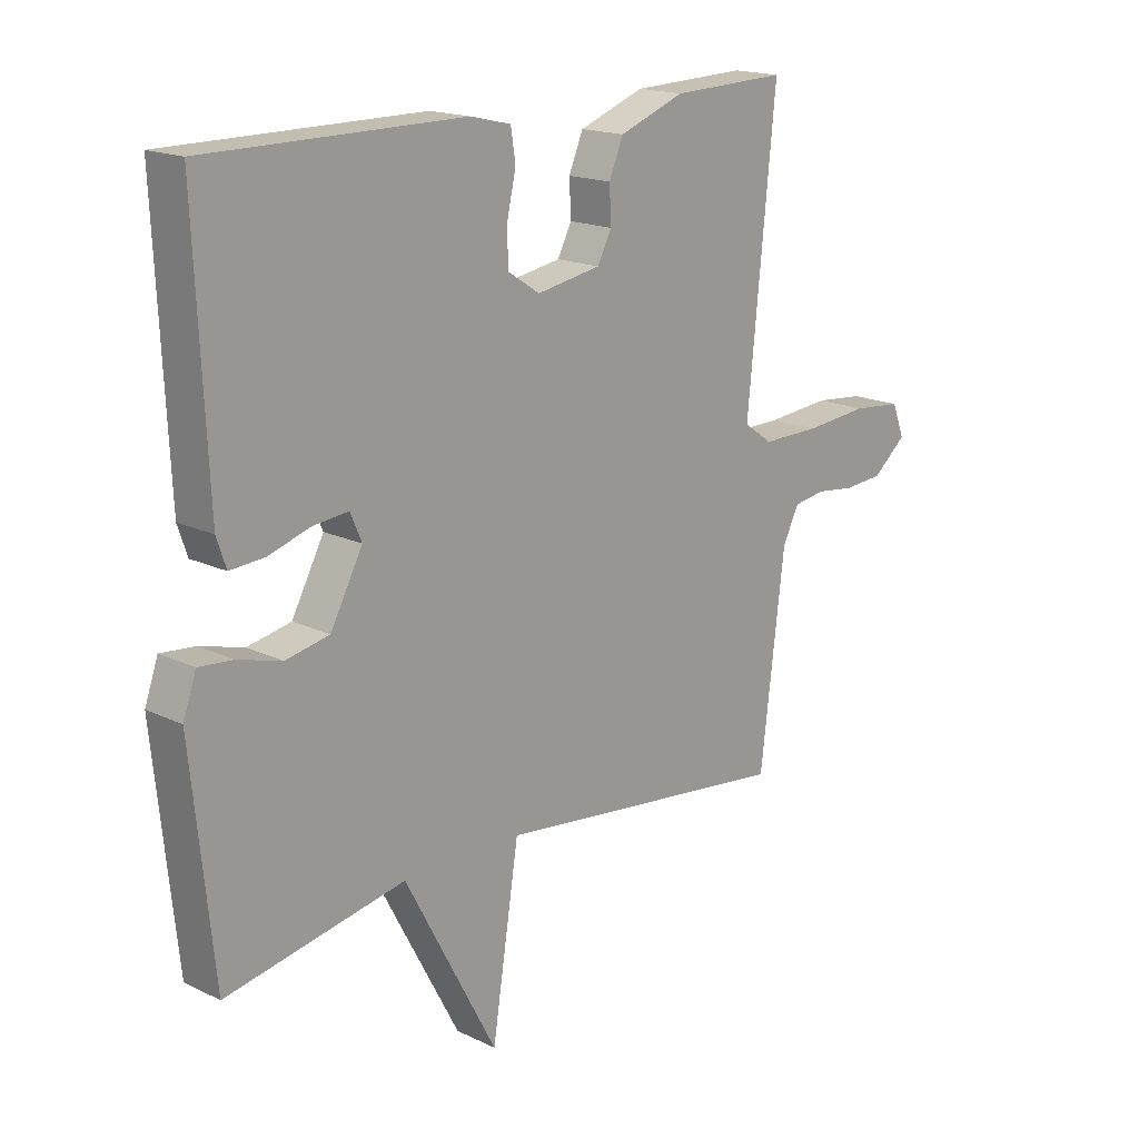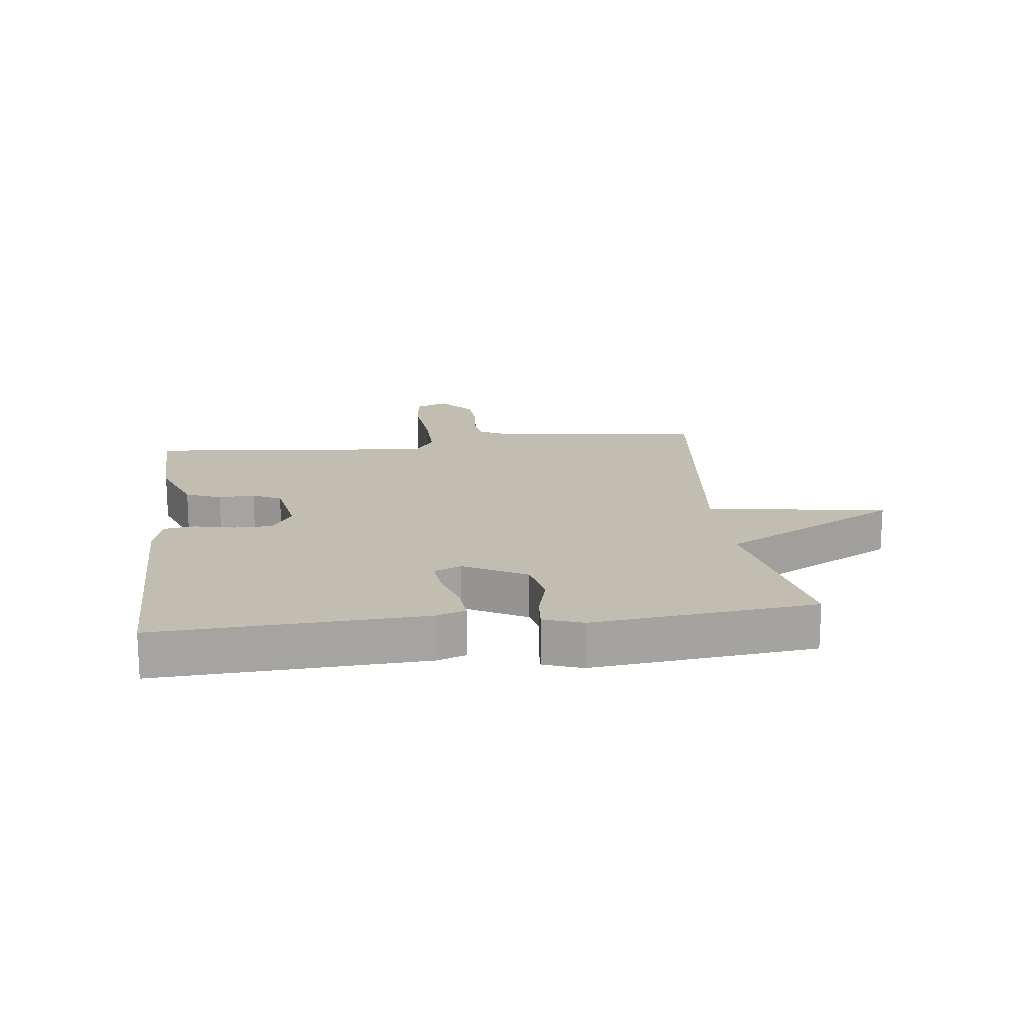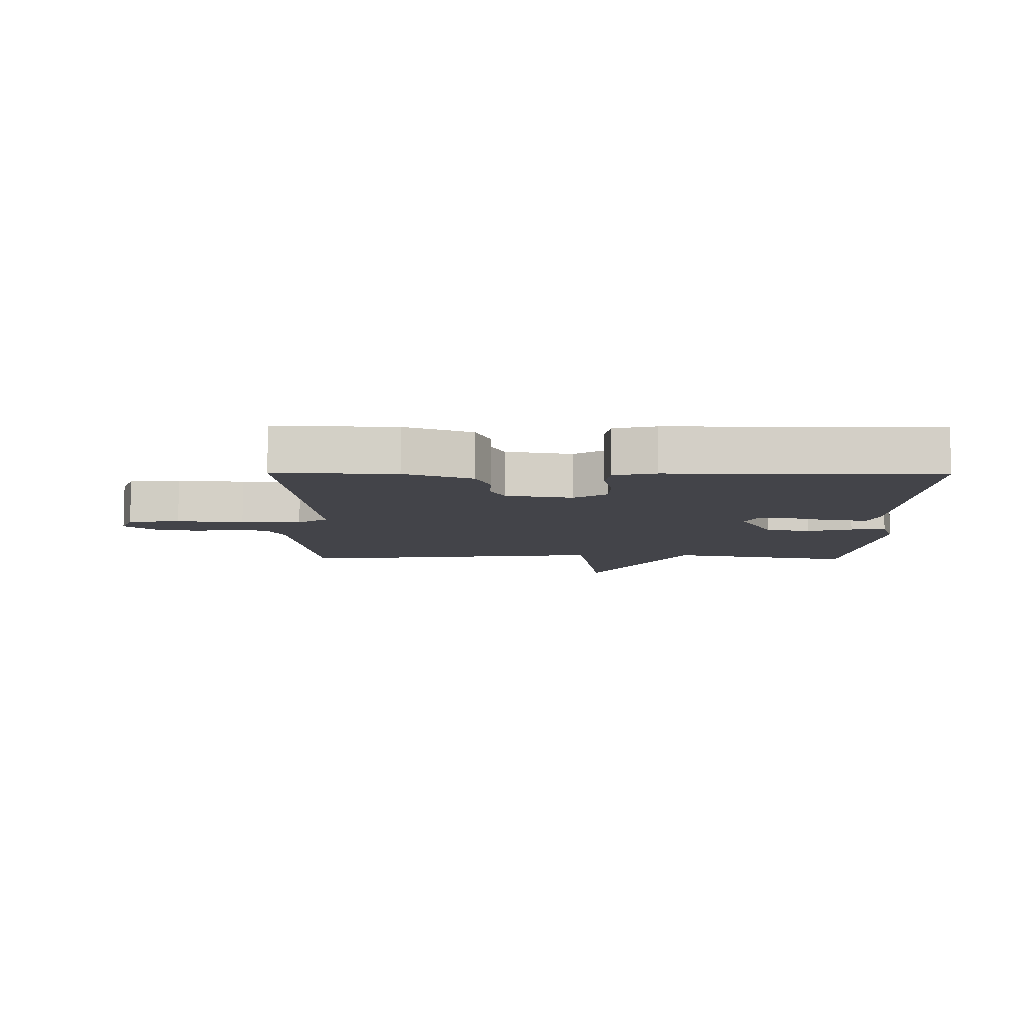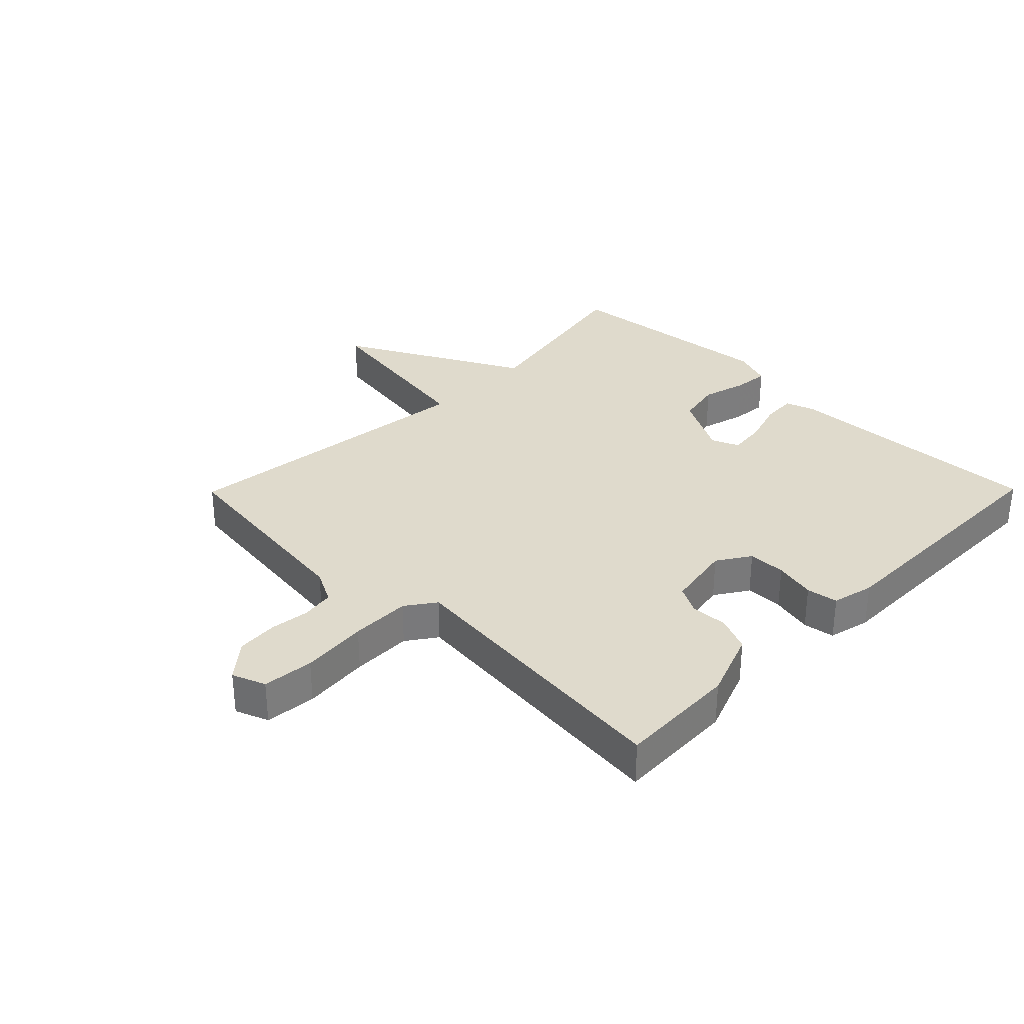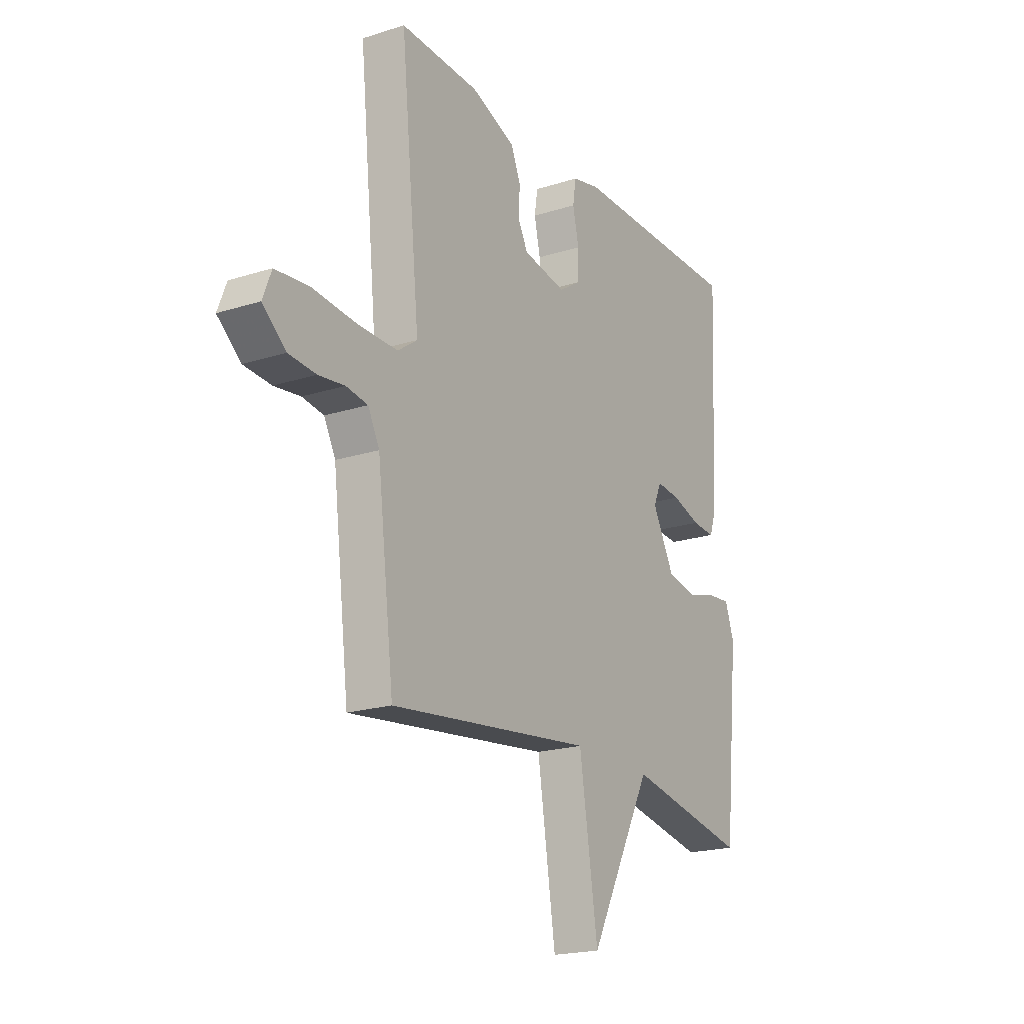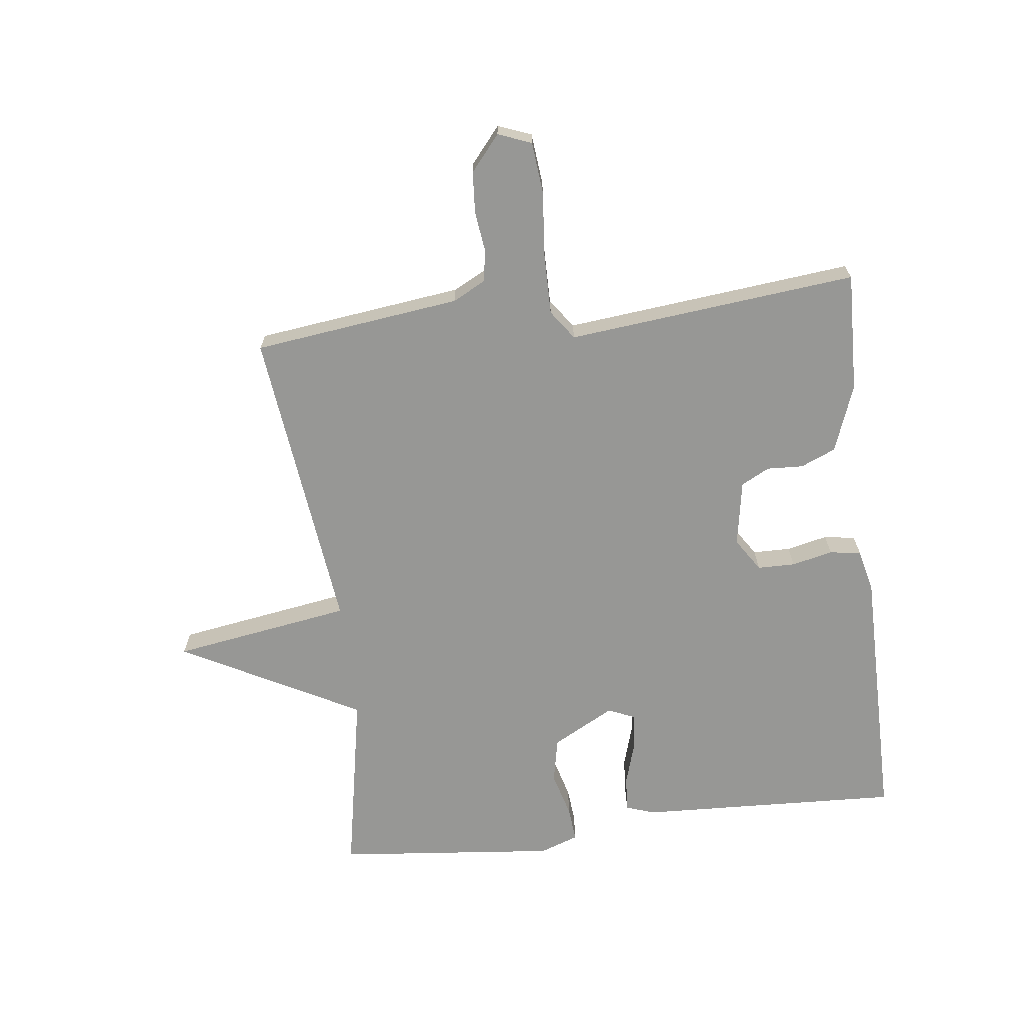
<metadata>
{"format":"obj","ext":"obj","renderer":"f3d","projection":"perspective","resolution":1024,"background":"white","views":[{"elev":17.3,"azim":133.6,"up":"+Z"},{"elev":16.9,"azim":83.0,"up":"+Y"},{"elev":-8.5,"azim":-0.6,"up":"+Y"},{"elev":32.5,"azim":-45.4,"up":"+Y"},{"elev":-20.0,"azim":-59.6,"up":"+Z"},{"elev":-68.1,"azim":-82.9,"up":"+Y"}]}
</metadata>
<code>
v 0.5 0.07 -0.5
v 0.2 0.07 -0.442
v 0.045 0.07 -0.733
v 0 0.07 -0.442
v -0.5 0.07 -0.5
v -0.541 0.07 -0.163
v -0.569 0.07 -0.109
v -0.622 0.07 -0.101
v -0.686 0.07 -0.109
v -0.753 0.07 -0.104
v -0.81 0.07 -0.056
v -0.789 0.07 -0.002
v -0.706 0.07 0.006
v -0.598 0.07 -0.004
v -0.501 0.07 -0.005
v -0.453 0.07 0.029
v -0.5 0.07 0.5
v -0.306 0.07 0.493
v -0.197 0.07 0.452
v -0.173 0.07 0.395
v -0.176 0.07 0.336
v -0.152 0.07 0.29
v -0.045 0.07 0.271
v 0.009 0.07 0.306
v 0.01 0.07 0.367
v -0.005 0.07 0.434
v 0.003 0.07 0.485
v 0.071 0.07 0.501
v 0.5 0.07 0.5
v 0.48 0.07 0.072
v 0.464 0.07 0.025
v 0.407 0.07 0.029
v 0.336 0.07 0.051
v 0.277 0.07 0.057
v 0.258 0.07 0.013
v 0.312 0.07 -0.088
v 0.385 0.07 -0.103
v 0.458 0.07 -0.083
v 0.515 0.07 -0.078
v 0.537 0.07 -0.141
v 0.5 0 -0.5
v 0.2 0 -0.442
v 0.045 0 -0.733
v 0 0 -0.442
v -0.5 0 -0.5
v -0.541 0 -0.163
v -0.569 0 -0.109
v -0.622 0 -0.101
v -0.686 0 -0.109
v -0.753 0 -0.104
v -0.81 0 -0.056
v -0.789 0 -0.002
v -0.706 0 0.006
v -0.598 0 -0.004
v -0.501 0 -0.005
v -0.453 0 0.029
v -0.5 0 0.5
v -0.306 0 0.493
v -0.197 0 0.452
v -0.173 0 0.395
v -0.176 0 0.336
v -0.152 0 0.29
v -0.045 0 0.271
v 0.009 0 0.306
v 0.01 0 0.367
v -0.005 0 0.434
v 0.003 0 0.485
v 0.071 0 0.501
v 0.5 0 0.5
v 0.48 0 0.072
v 0.464 0 0.025
v 0.407 0 0.029
v 0.336 0 0.051
v 0.277 0 0.057
v 0.258 0 0.013
v 0.312 0 -0.088
v 0.385 0 -0.103
v 0.458 0 -0.083
v 0.515 0 -0.078
v 0.537 0 -0.141
f 40 1 2
f 39 40 2
f 38 39 2
f 37 38 2
f 36 37 2
f 2 3 4
f 36 2 4
f 35 36 4
f 4 5 6
f 35 4 6
f 34 35 6
f 31 32 33
f 30 31 33
f 29 30 33
f 28 29 33
f 27 28 33
f 26 27 33
f 25 26 33
f 24 25 33 34
f 34 6 7
f 24 34 7
f 23 24 7
f 19 20 21
f 18 19 21
f 17 18 21
f 16 17 21
f 16 21 22
f 12 13 14
f 11 12 14
f 10 11 14
f 9 10 14
f 8 9 14
f 8 14 15
f 7 8 15 16
f 7 16 22 23
f 42 41 80
f 42 80 79
f 42 79 78
f 42 78 77
f 42 77 76
f 44 43 42
f 44 42 76
f 44 76 75
f 46 45 44
f 46 44 75
f 46 75 74
f 73 72 71
f 73 71 70
f 73 70 69
f 73 69 68
f 73 68 67
f 73 67 66
f 73 66 65
f 74 73 65 64
f 47 46 74
f 47 74 64
f 47 64 63
f 61 60 59
f 61 59 58
f 61 58 57
f 61 57 56
f 62 61 56
f 54 53 52
f 54 52 51
f 54 51 50
f 54 50 49
f 54 49 48
f 55 54 48
f 56 55 48 47
f 63 62 56 47
f 1 41 42 2
f 2 42 43 3
f 3 43 44 4
f 4 44 45 5
f 5 45 46 6
f 6 46 47 7
f 7 47 48 8
f 8 48 49 9
f 9 49 50 10
f 10 50 51 11
f 11 51 52 12
f 12 52 53 13
f 13 53 54 14
f 14 54 55 15
f 15 55 56 16
f 16 56 57 17
f 17 57 58 18
f 18 58 59 19
f 19 59 60 20
f 20 60 61 21
f 21 61 62 22
f 22 62 63 23
f 23 63 64 24
f 24 64 65 25
f 25 65 66 26
f 26 66 67 27
f 27 67 68 28
f 28 68 69 29
f 29 69 70 30
f 30 70 71 31
f 31 71 72 32
f 32 72 73 33
f 33 73 74 34
f 34 74 75 35
f 35 75 76 36
f 36 76 77 37
f 37 77 78 38
f 38 78 79 39
f 39 79 80 40
f 40 80 41 1

</code>
